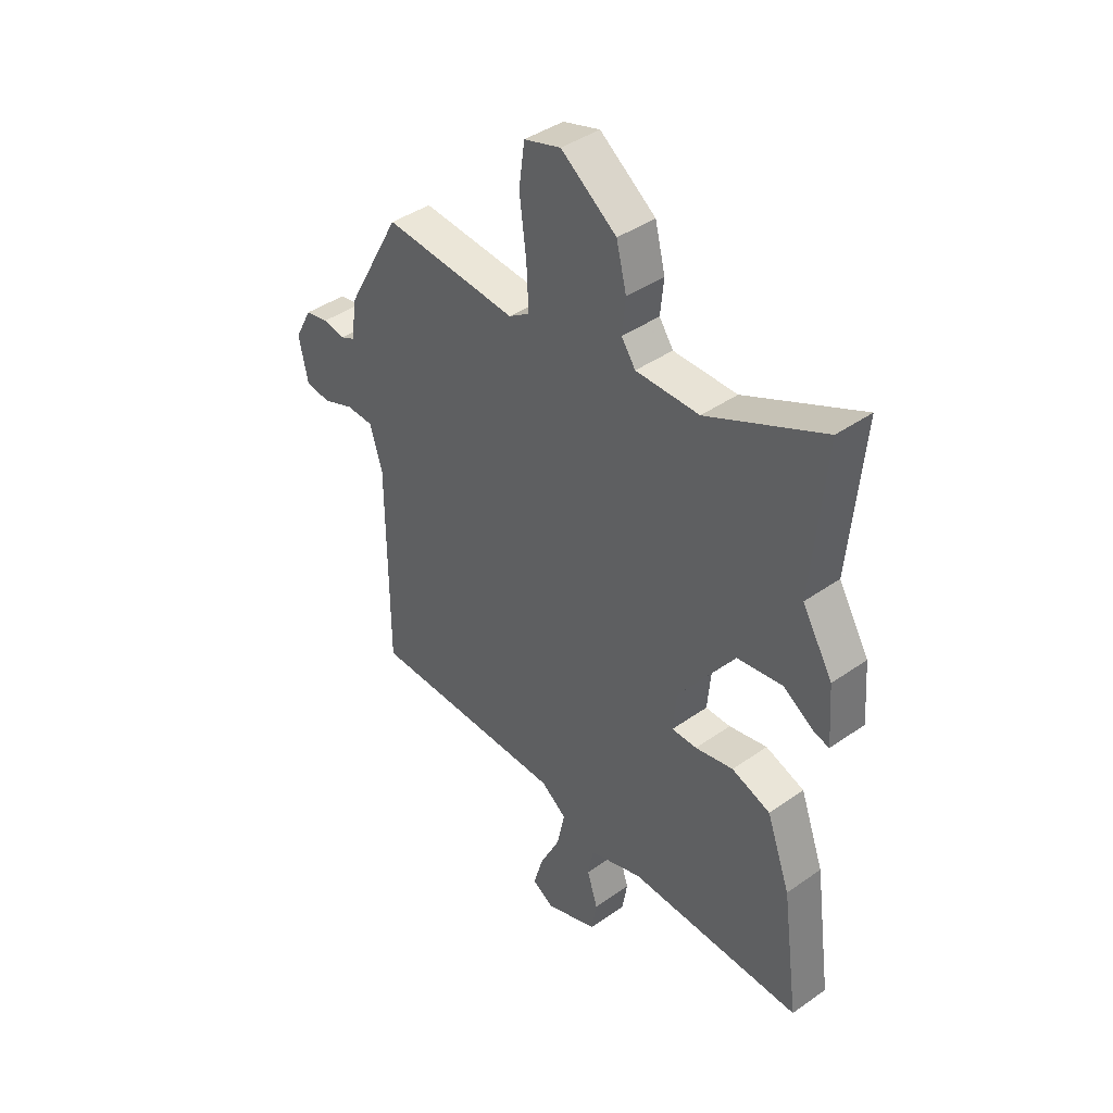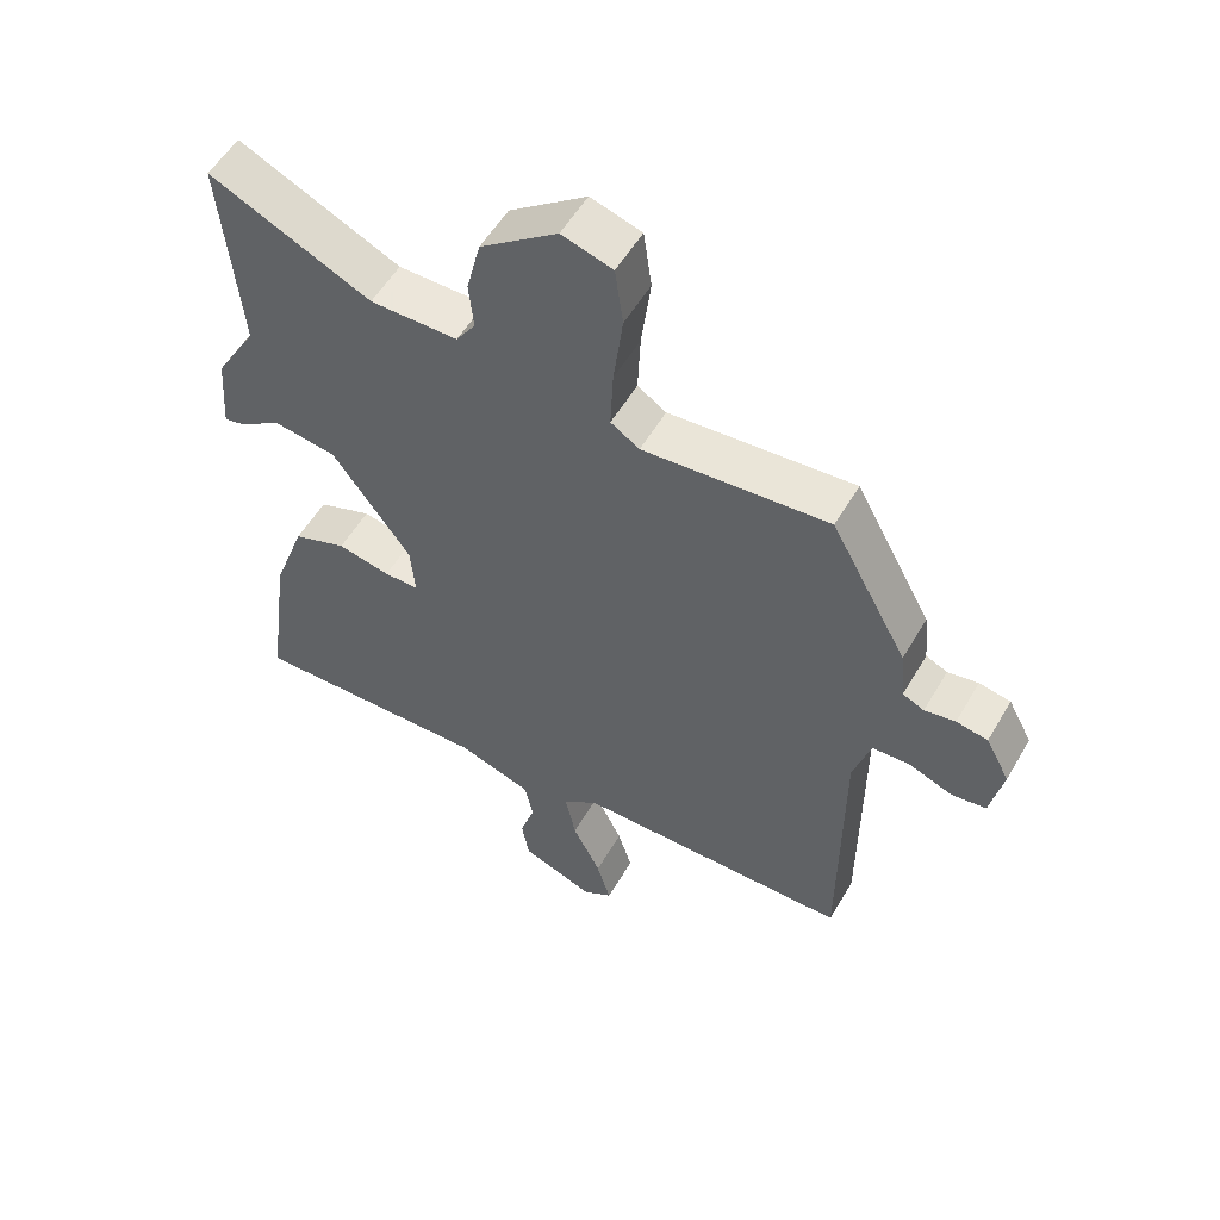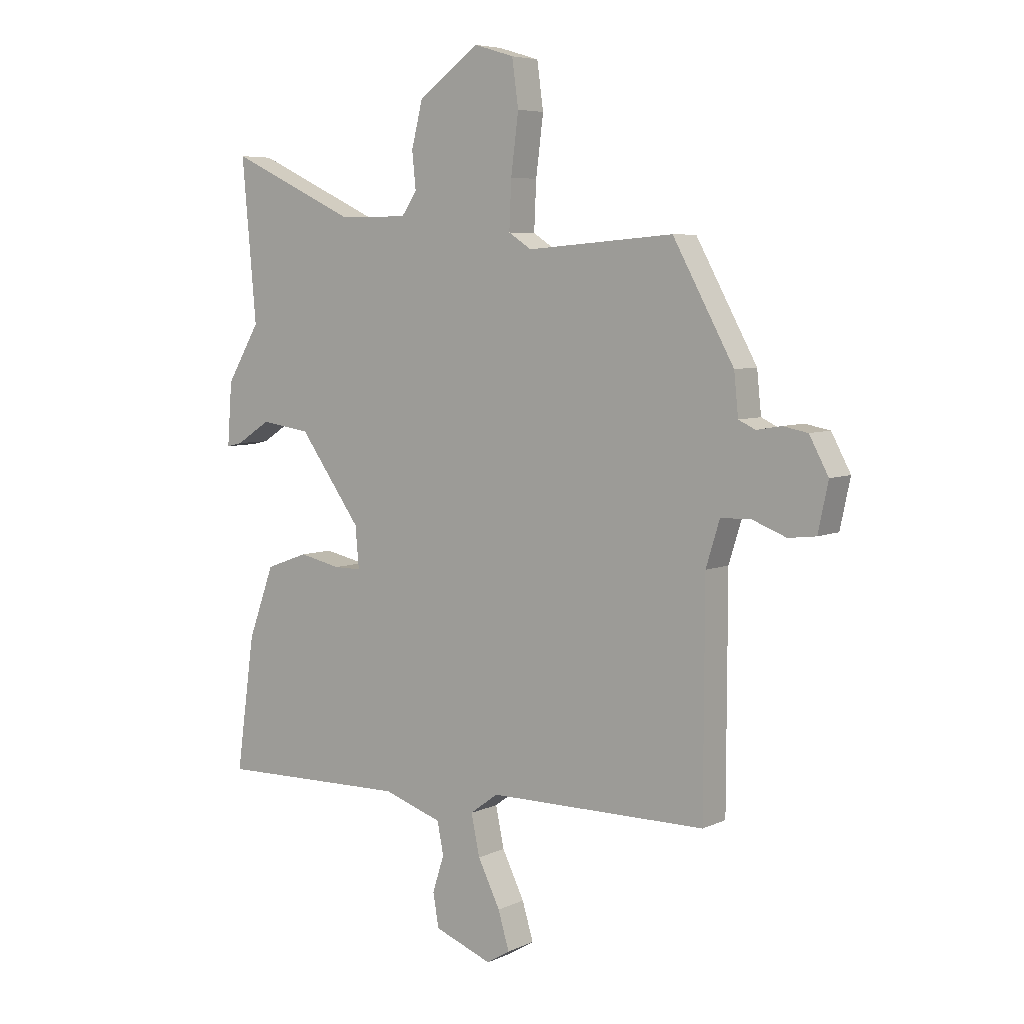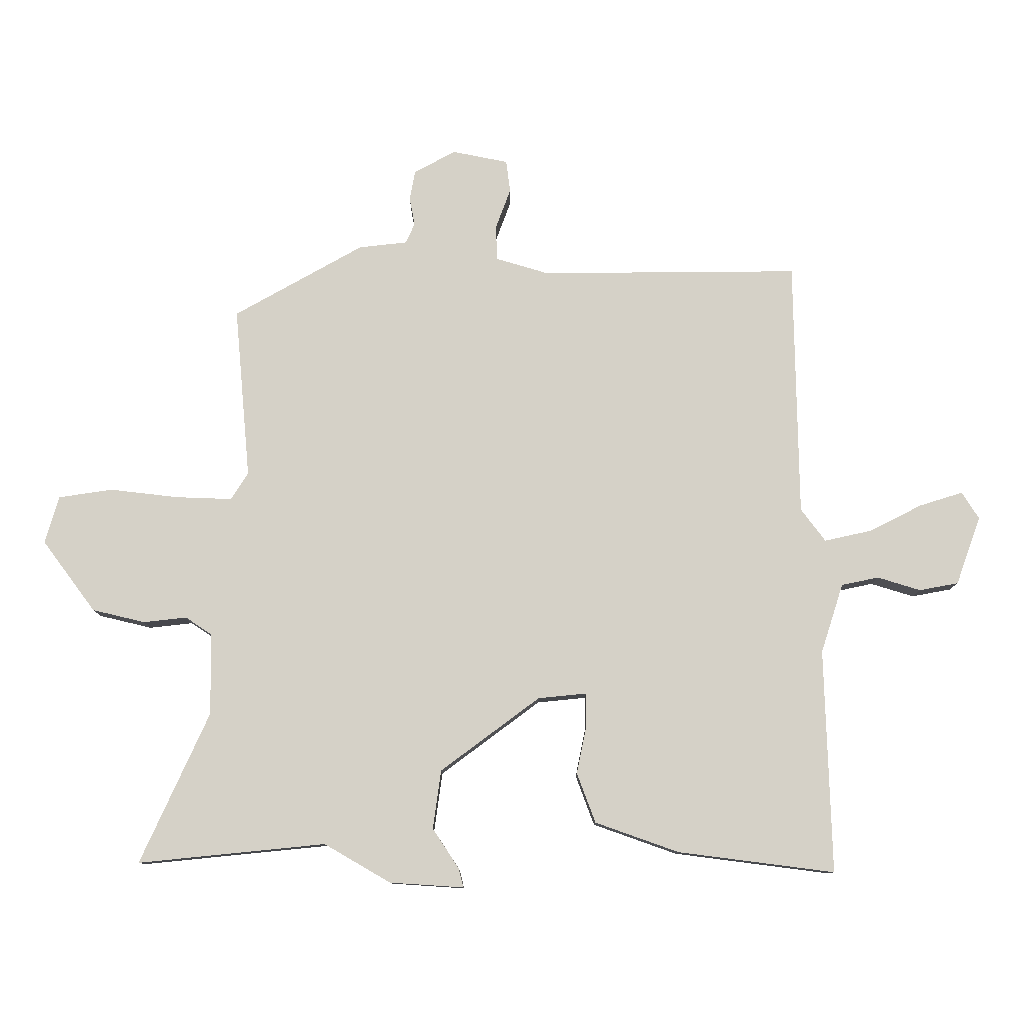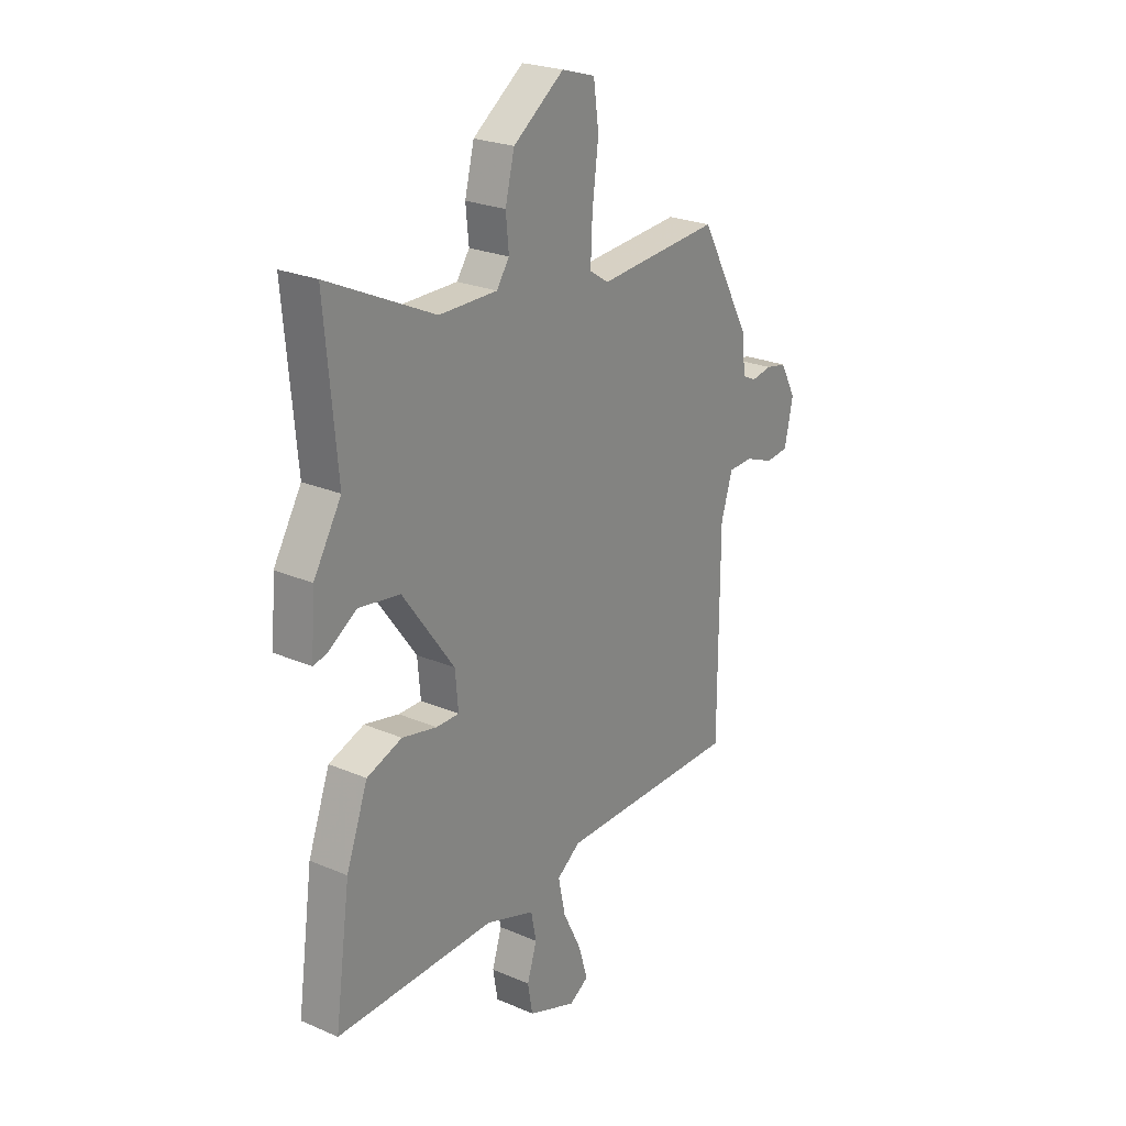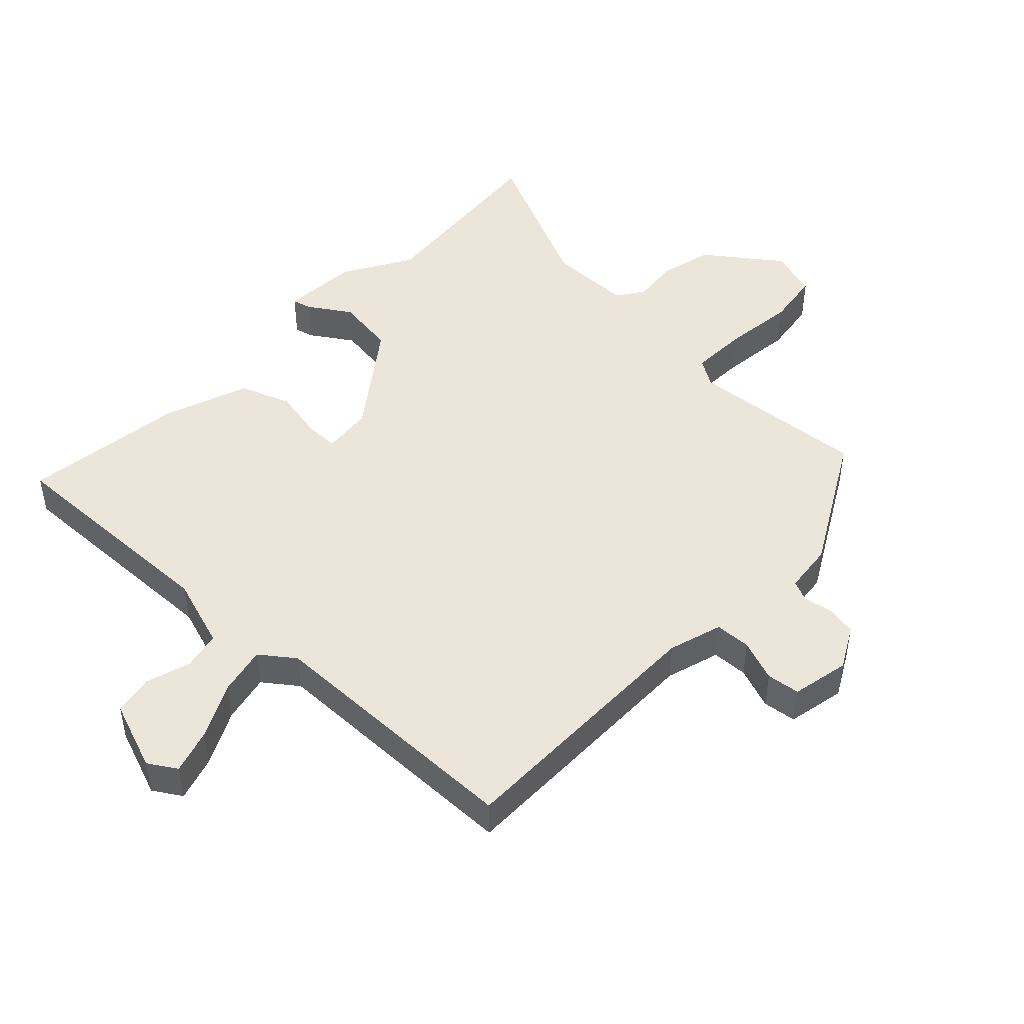
<metadata>
{"format":"obj","ext":"obj","renderer":"f3d","projection":"perspective","resolution":1024,"background":"white","views":[{"elev":41.4,"azim":49.6,"up":"+Z"},{"elev":54.6,"azim":-150.2,"up":"+Z"},{"elev":6.0,"azim":-143.4,"up":"+Z"},{"elev":79.5,"azim":89.4,"up":"+Y"},{"elev":24.1,"azim":125.5,"up":"+Z"},{"elev":47.2,"azim":-136.7,"up":"+Y"}]}
</metadata>
<code>
v -0.408 0.07 0.486
v -0.131 0.07 0.464
v -0.088 0.07 0.492
v -0.092 0.07 0.582
v -0.106 0.07 0.692
v -0.094 0.07 0.779
v -0.018 0.07 0.802
v 0.097 0.07 0.718
v 0.118 0.07 0.634
v 0.111 0.07 0.564
v 0.14 0.07 0.522
v 0.271 0.07 0.522
v 0.512 0.07 0.635
v 0.485 0.07 0.333
v 0.548 0.07 0.227
v 0.557 0.07 0.108
v 0.527 0.07 0.115
v 0.462 0.07 0.157
v 0.368 0.07 0.143
v 0.251 0.07 -0.018
v 0.244 0.07 -0.096
v 0.296 0.07 -0.096
v 0.375 0.07 -0.079
v 0.455 0.07 -0.108
v 0.504 0.07 -0.242
v 0.539 0.07 -0.494
v 0.179 0.07 -0.487
v 0.068 0.07 -0.524
v 0.056 0.07 -0.584
v 0.078 0.07 -0.653
v 0.067 0.07 -0.716
v -0.042 0.07 -0.757
v -0.086 0.07 -0.73
v -0.065 0.07 -0.66
v -0.023 0.07 -0.575
v -0.007 0.07 -0.499
v -0.06 0.07 -0.46
v -0.473 0.07 -0.458
v -0.474 0.07 -0.041
v -0.5 0.07 0.043
v -0.556 0.07 0.045
v -0.621 0.07 0.02
v -0.673 0.07 0.026
v -0.692 0.07 0.116
v -0.656 0.07 0.183
v -0.609 0.07 0.192
v -0.563 0.07 0.184
v -0.531 0.07 0.199
v -0.523 0.07 0.277
v -0.408 0 0.486
v -0.131 0 0.464
v -0.088 0 0.492
v -0.092 0 0.582
v -0.106 0 0.692
v -0.094 0 0.779
v -0.018 0 0.802
v 0.097 0 0.718
v 0.118 0 0.634
v 0.111 0 0.564
v 0.14 0 0.522
v 0.271 0 0.522
v 0.512 0 0.635
v 0.485 0 0.333
v 0.548 0 0.227
v 0.557 0 0.108
v 0.527 0 0.115
v 0.462 0 0.157
v 0.368 0 0.143
v 0.251 0 -0.018
v 0.244 0 -0.096
v 0.296 0 -0.096
v 0.375 0 -0.079
v 0.455 0 -0.108
v 0.504 0 -0.242
v 0.539 0 -0.494
v 0.179 0 -0.487
v 0.068 0 -0.524
v 0.056 0 -0.584
v 0.078 0 -0.653
v 0.067 0 -0.716
v -0.042 0 -0.757
v -0.086 0 -0.73
v -0.065 0 -0.66
v -0.023 0 -0.575
v -0.007 0 -0.499
v -0.06 0 -0.46
v -0.473 0 -0.458
v -0.474 0 -0.041
v -0.5 0 0.043
v -0.556 0 0.045
v -0.621 0 0.02
v -0.673 0 0.026
v -0.692 0 0.116
v -0.656 0 0.183
v -0.609 0 0.192
v -0.563 0 0.184
v -0.531 0 0.199
v -0.523 0 0.277
f 48 49 1 2
f 45 46 47
f 44 45 47
f 43 44 47
f 42 43 47
f 41 42 47
f 40 41 47 48
f 48 2 3
f 40 48 3
f 39 40 3
f 37 38 39 3
f 33 34 35
f 32 33 35
f 31 32 35
f 30 31 35
f 29 30 35
f 28 29 35 36
f 36 37 3
f 28 36 3
f 27 28 3
f 25 26 27
f 24 25 27
f 23 24 27
f 22 23 27
f 16 17 18
f 15 16 18
f 14 15 18
f 14 18 19
f 13 14 19
f 12 13 19
f 11 12 19 20
f 8 9 10
f 7 8 10
f 6 7 10
f 5 6 10
f 4 5 10
f 11 20 21
f 10 11 21
f 4 10 21
f 21 22 27
f 3 4 21 27
f 51 50 98 97
f 96 95 94
f 96 94 93
f 96 93 92
f 96 92 91
f 96 91 90
f 97 96 90 89
f 52 51 97
f 52 97 89
f 52 89 88
f 52 88 87 86
f 84 83 82
f 84 82 81
f 84 81 80
f 84 80 79
f 84 79 78
f 85 84 78 77
f 52 86 85
f 52 85 77
f 52 77 76
f 76 75 74
f 76 74 73
f 76 73 72
f 76 72 71
f 67 66 65
f 67 65 64
f 67 64 63
f 68 67 63
f 68 63 62
f 68 62 61
f 69 68 61 60
f 59 58 57
f 59 57 56
f 59 56 55
f 59 55 54
f 59 54 53
f 70 69 60
f 70 60 59
f 70 59 53
f 76 71 70
f 76 70 53 52
f 1 50 51 2
f 2 51 52 3
f 3 52 53 4
f 4 53 54 5
f 5 54 55 6
f 6 55 56 7
f 7 56 57 8
f 8 57 58 9
f 9 58 59 10
f 10 59 60 11
f 11 60 61 12
f 12 61 62 13
f 13 62 63 14
f 14 63 64 15
f 15 64 65 16
f 16 65 66 17
f 17 66 67 18
f 18 67 68 19
f 19 68 69 20
f 20 69 70 21
f 21 70 71 22
f 22 71 72 23
f 23 72 73 24
f 24 73 74 25
f 25 74 75 26
f 26 75 76 27
f 27 76 77 28
f 28 77 78 29
f 29 78 79 30
f 30 79 80 31
f 31 80 81 32
f 32 81 82 33
f 33 82 83 34
f 34 83 84 35
f 35 84 85 36
f 36 85 86 37
f 37 86 87 38
f 38 87 88 39
f 39 88 89 40
f 40 89 90 41
f 41 90 91 42
f 42 91 92 43
f 43 92 93 44
f 44 93 94 45
f 45 94 95 46
f 46 95 96 47
f 47 96 97 48
f 48 97 98 49
f 49 98 50 1

</code>
